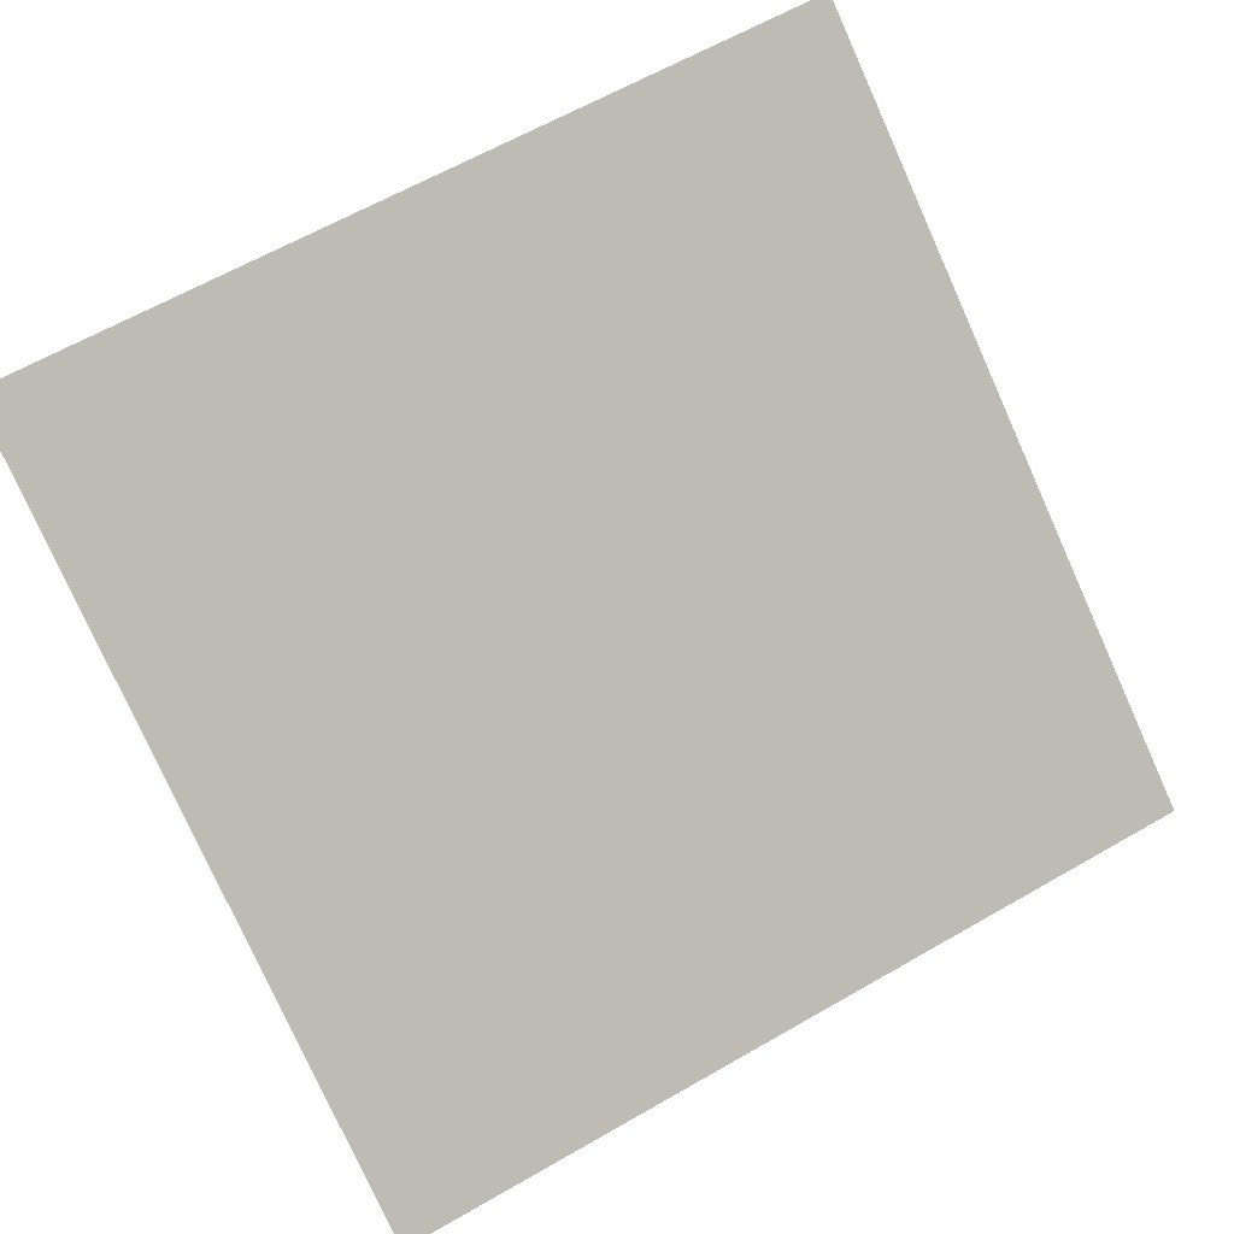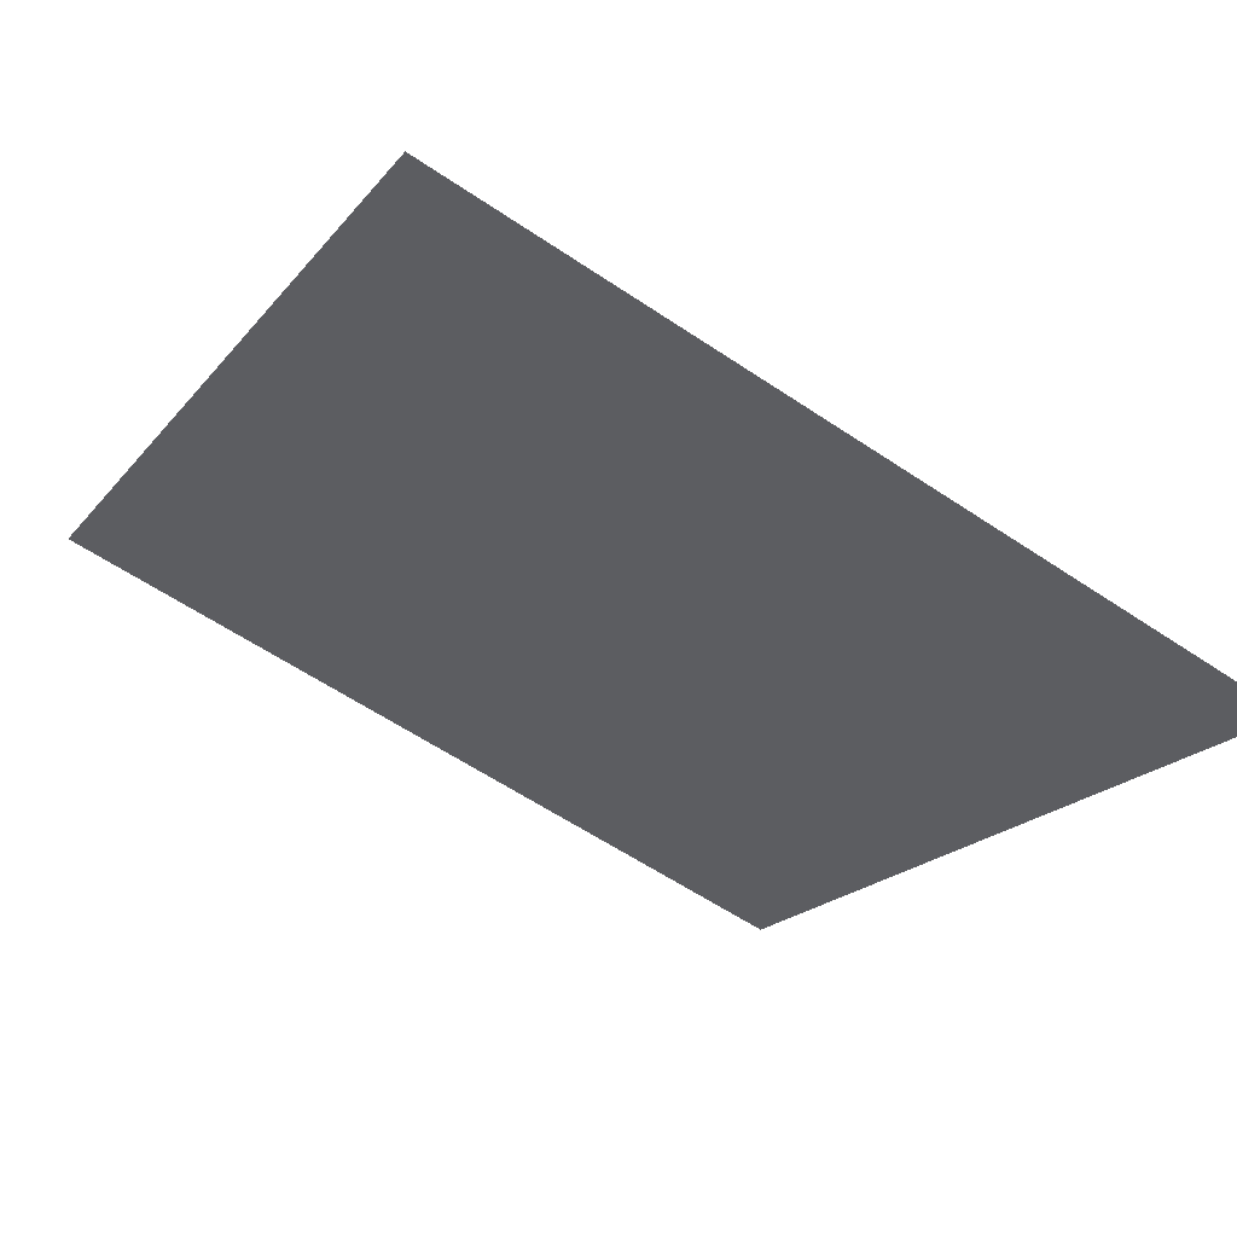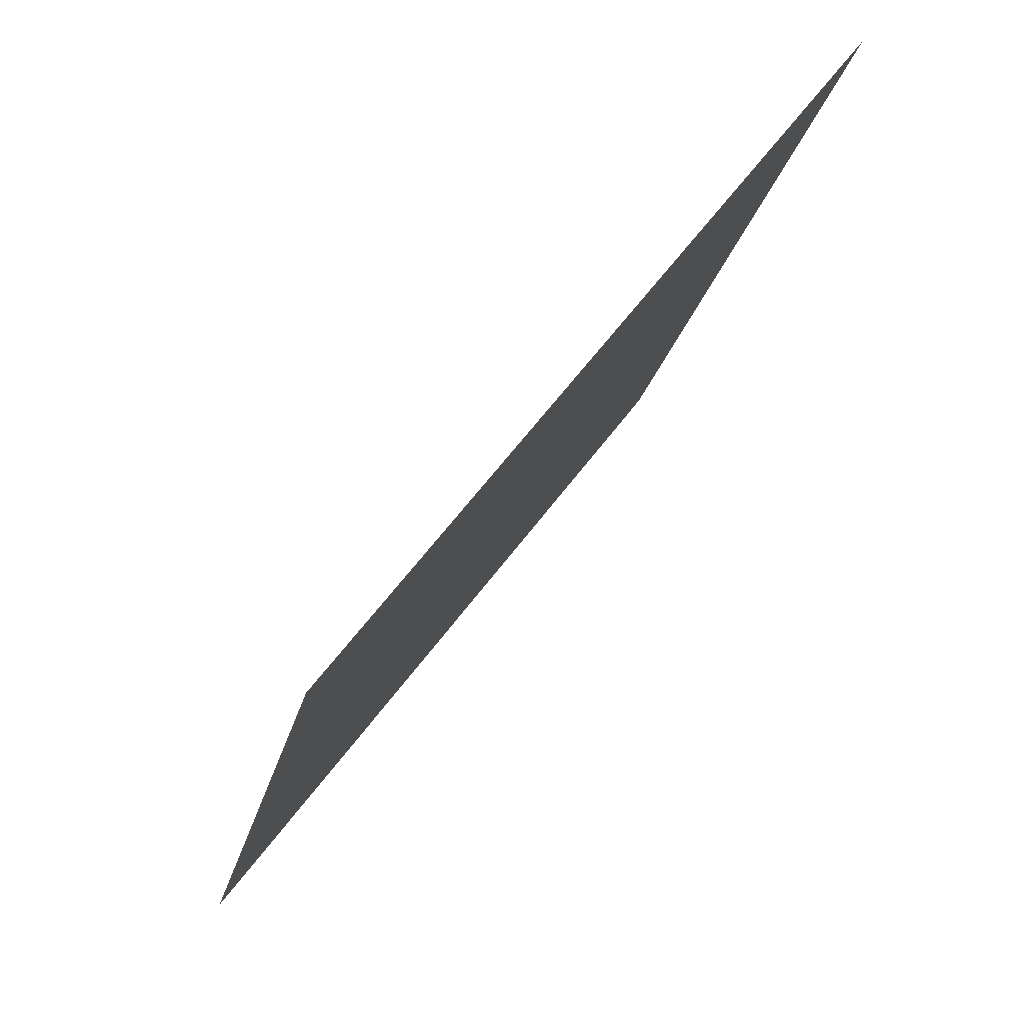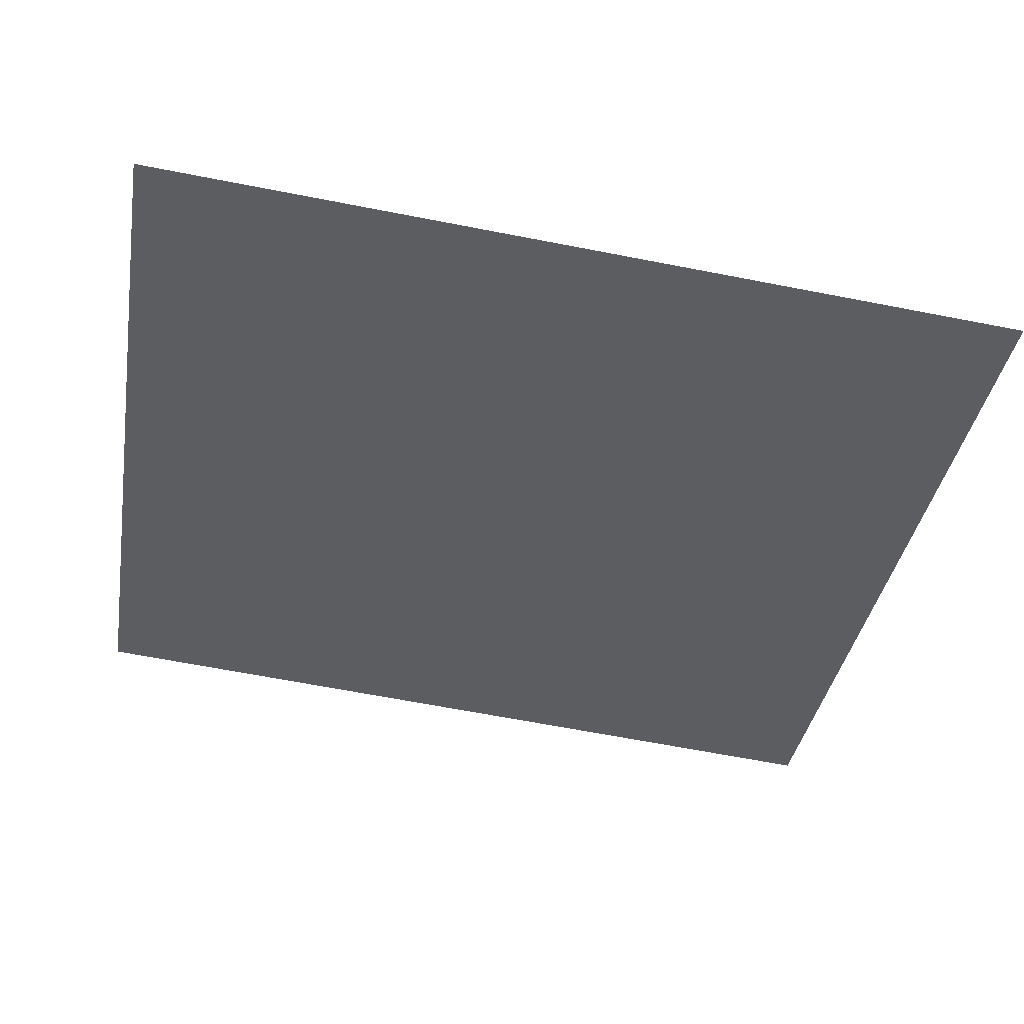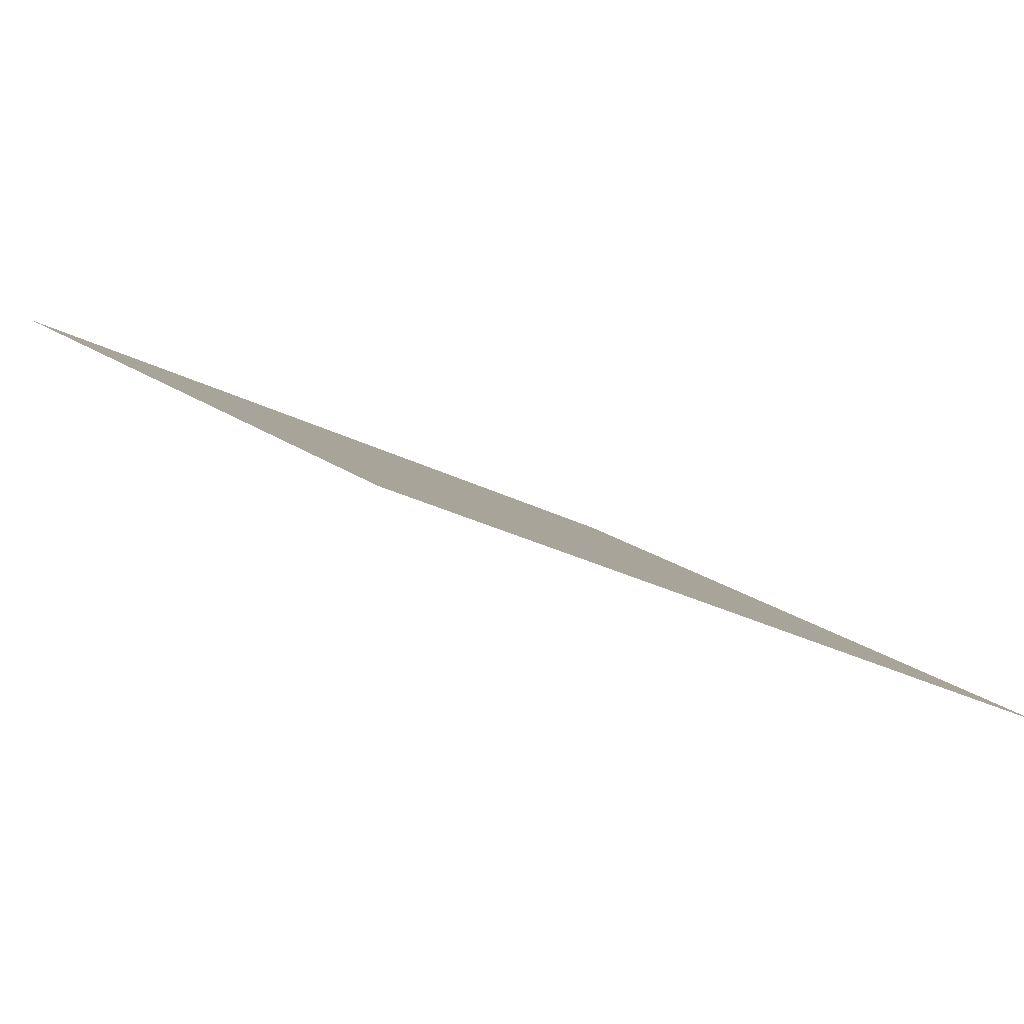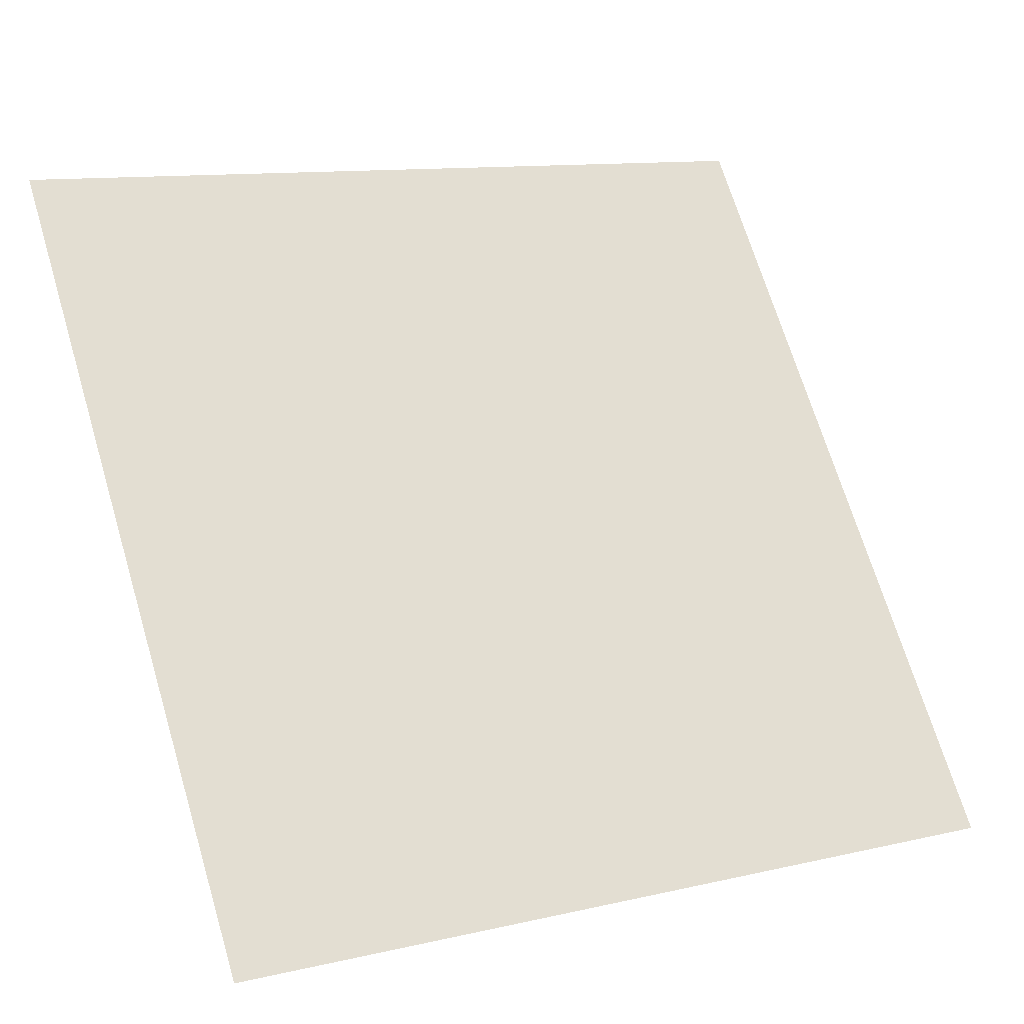
<metadata>
{"format":"obj","ext":"obj","renderer":"f3d","projection":"perspective","resolution":1024,"background":"white","views":[{"elev":60.9,"azim":150.5,"up":"+Y"},{"elev":-62.5,"azim":146.1,"up":"+Y"},{"elev":-22.0,"azim":77.1,"up":"+Z"},{"elev":-73.3,"azim":169.6,"up":"+Y"},{"elev":-28.6,"azim":141.2,"up":"+Y"},{"elev":12.6,"azim":-30.5,"up":"+Z"}]}
</metadata>
<code>
v 0.01434 0.6047 0.2652
v 0.007783 0.6049 0.2653
v 0.007902 0.6088 0.2705
v 0.01446 0.6087 0.2704
f 4 3 2 1

</code>
